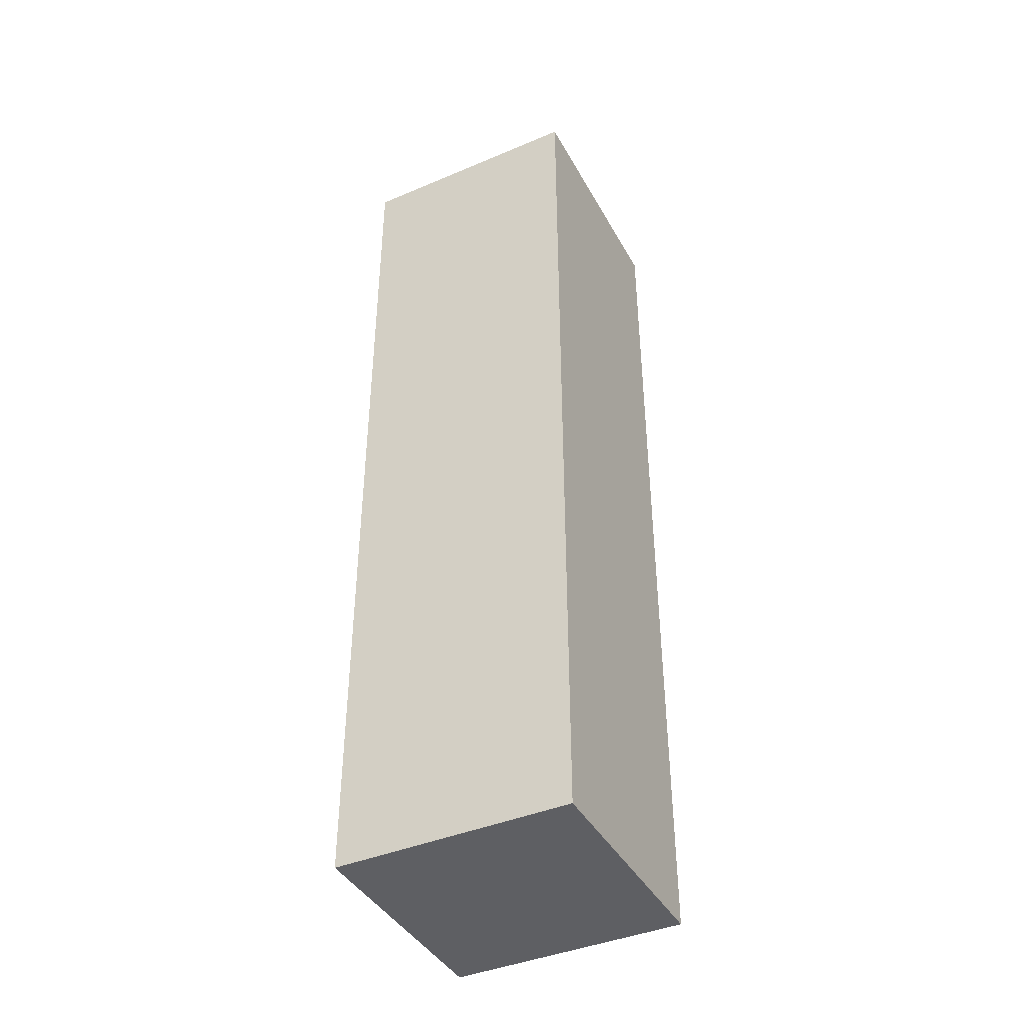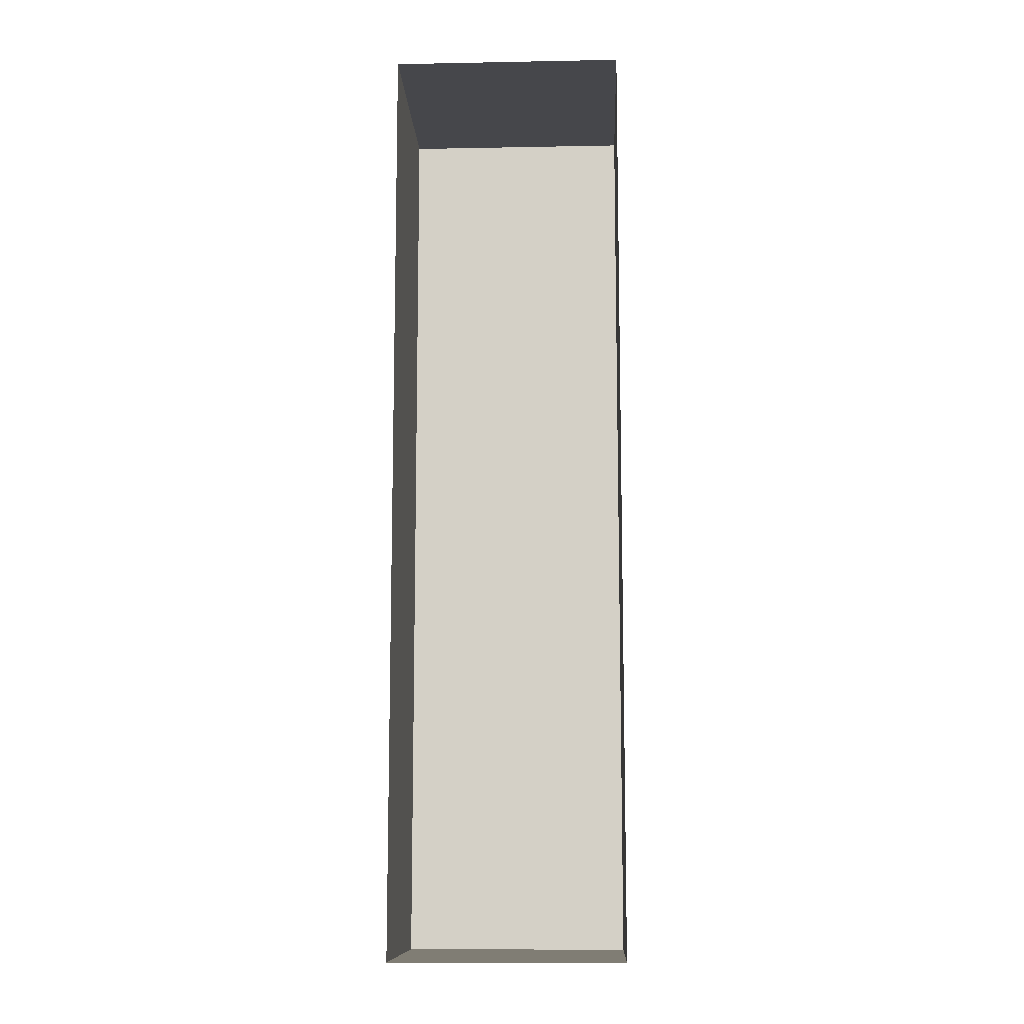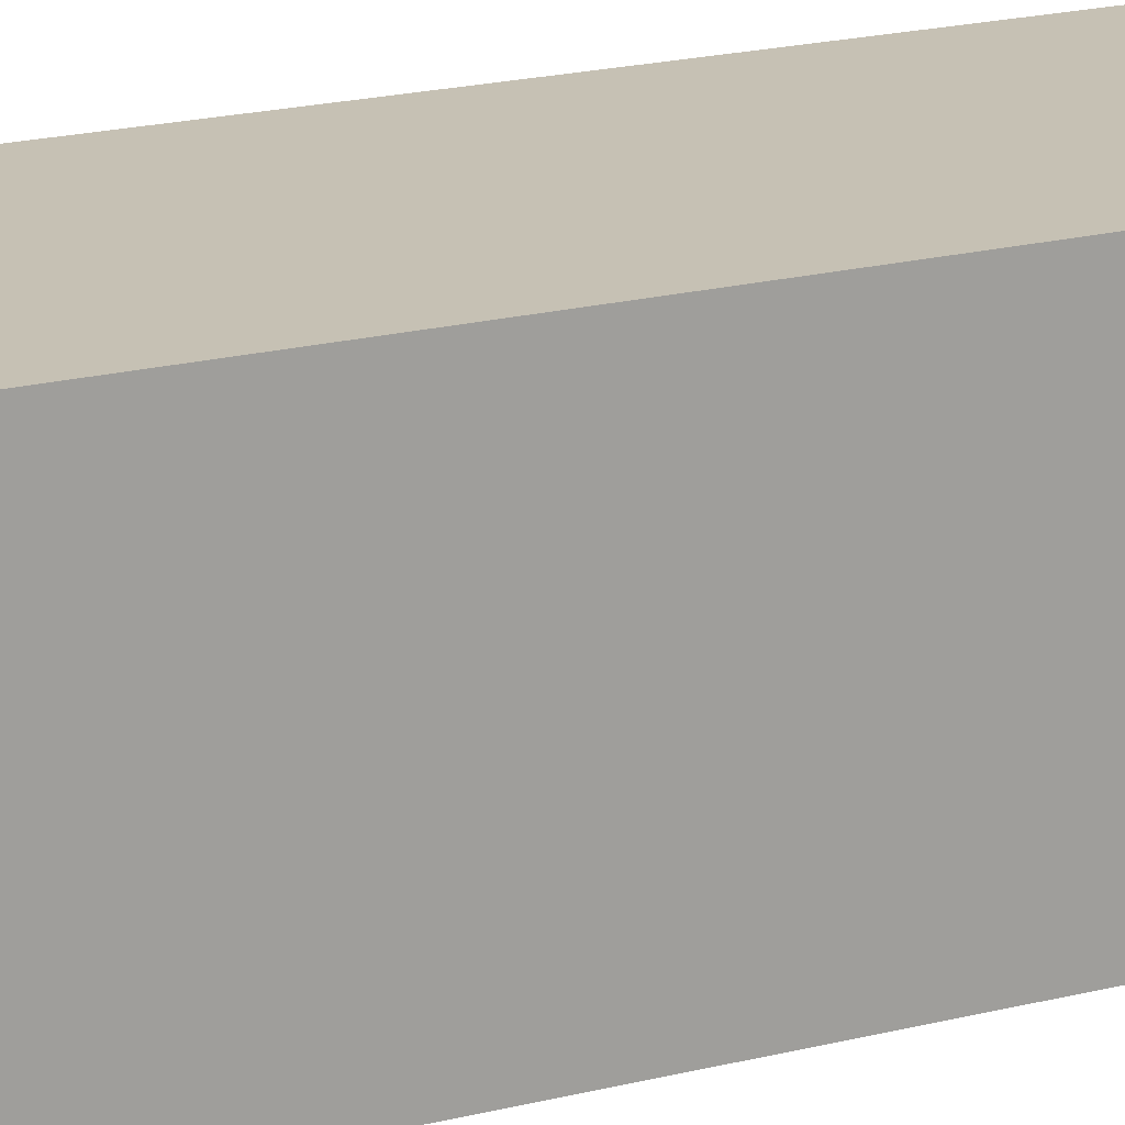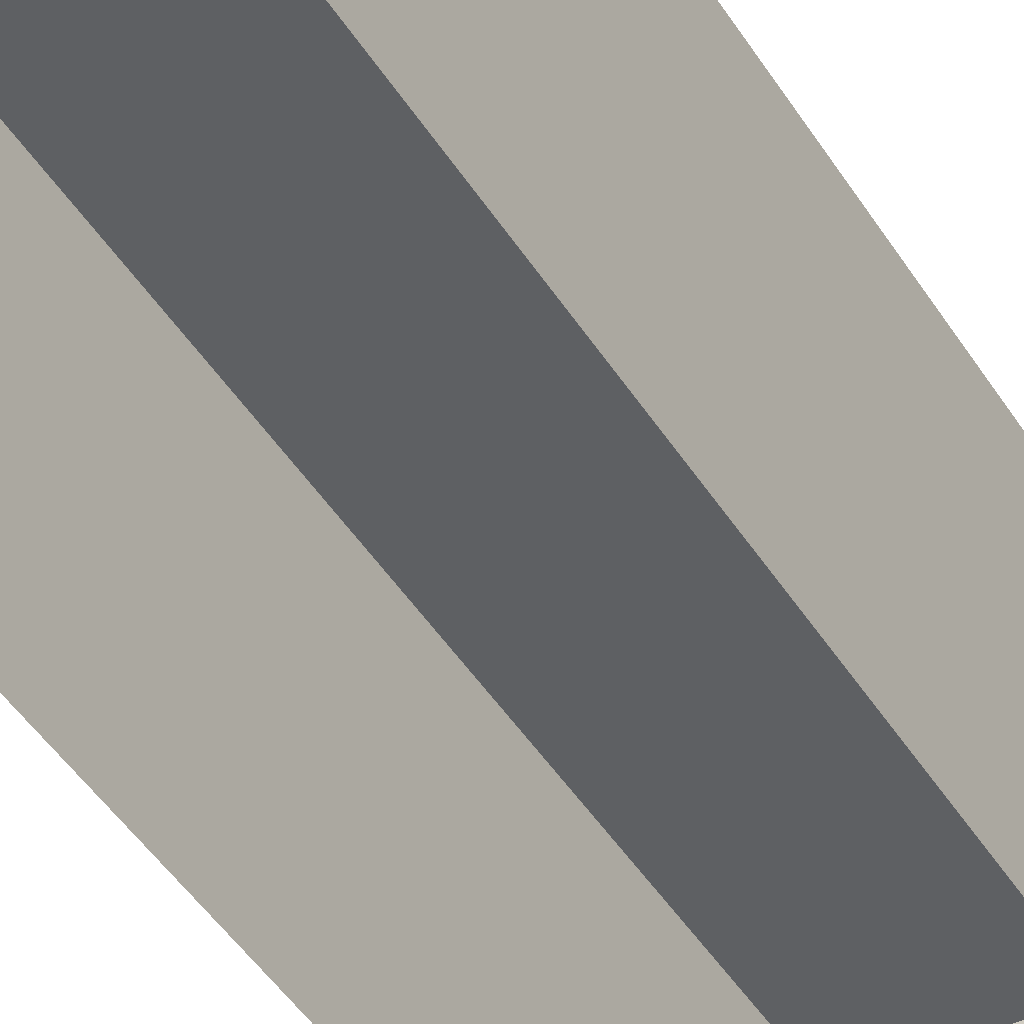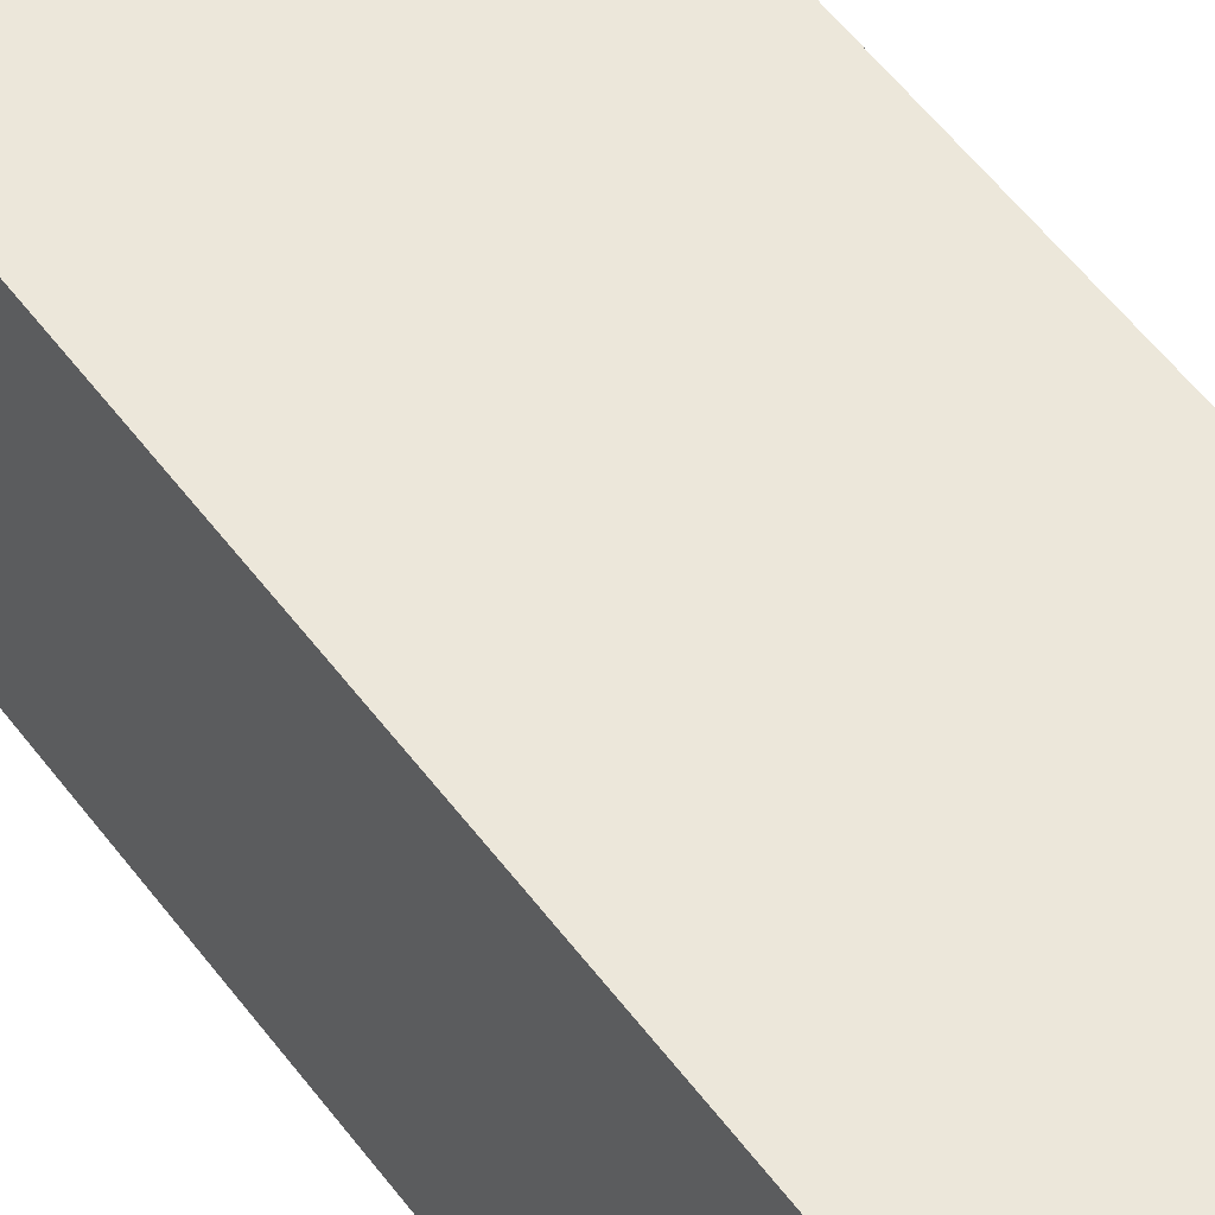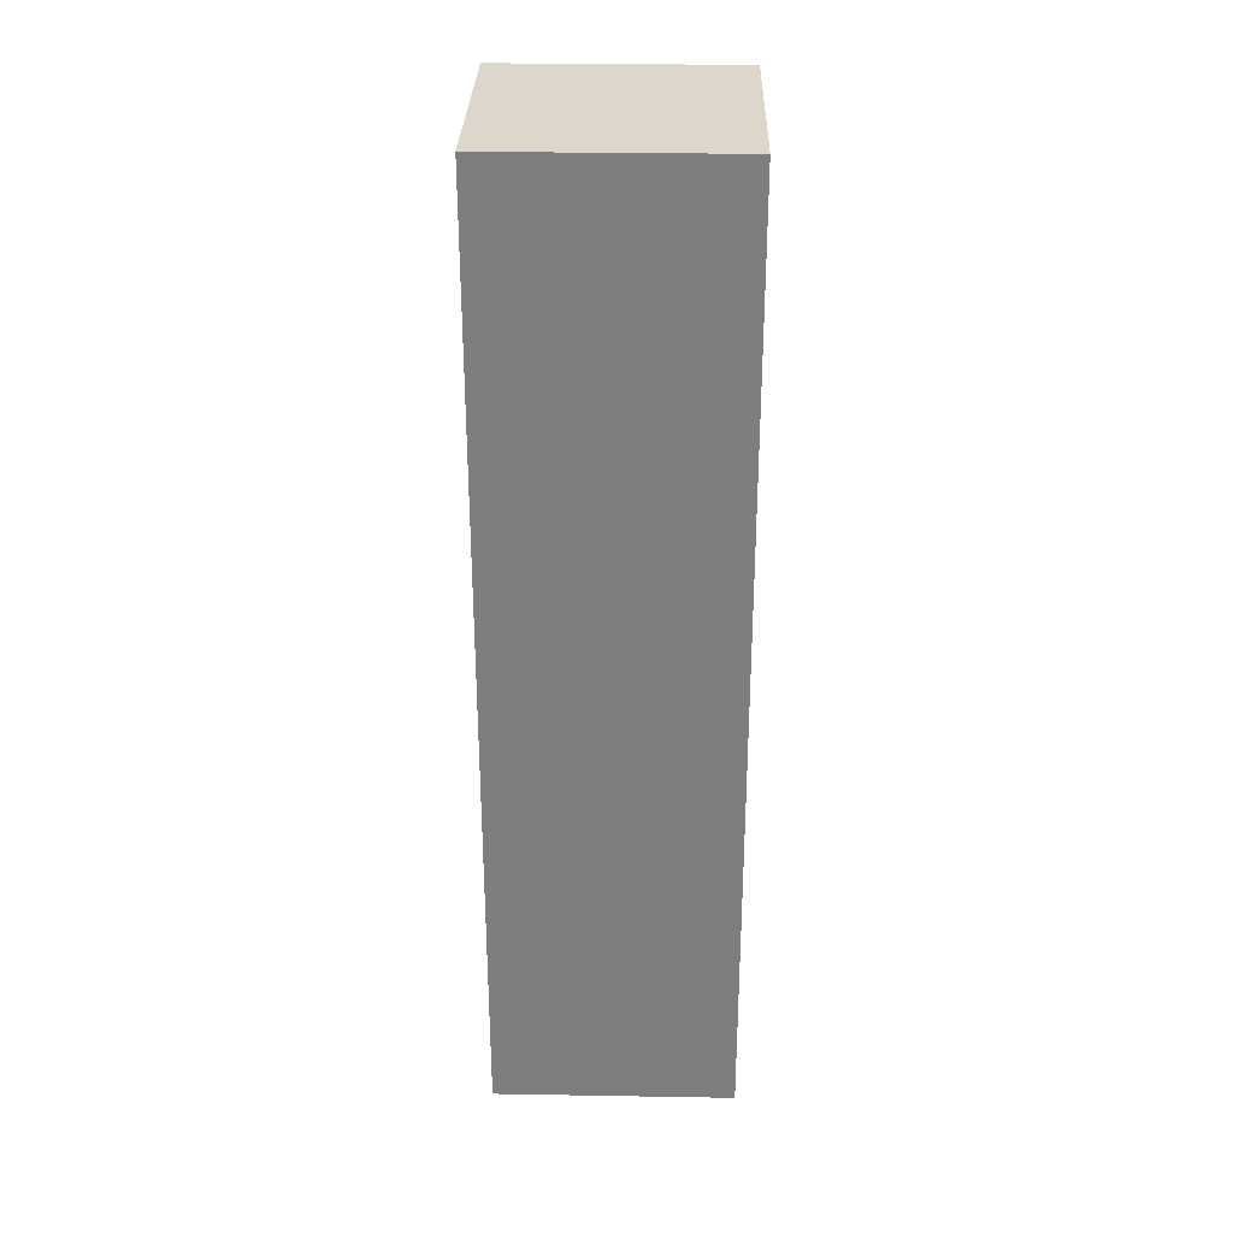
<metadata>
{"format":"obj","ext":"obj","renderer":"f3d","projection":"perspective","resolution":1024,"background":"white","views":[{"elev":-41.6,"azim":117.0,"up":"+Z"},{"elev":-10.8,"azim":2.7,"up":"+Z"},{"elev":18.6,"azim":63.4,"up":"+Y"},{"elev":-42.7,"azim":-151.0,"up":"+Y"},{"elev":54.1,"azim":144.2,"up":"+Y"},{"elev":30.4,"azim":91.4,"up":"+Z"}]}
</metadata>
<code>
g Box_Mini
v 0 0 0
v 0 0.5 0
v 0 0 -2
v 0 0.5 -2
v 0.5 0 0
v 0.5 0.5 0
v 0.5 0 -2
v 0.5 0.5 -2
f 2 4 3 1
f 4 8 7 3
f 8 6 5 7
f 6 2 1 5
f 6 8 4 2

</code>
